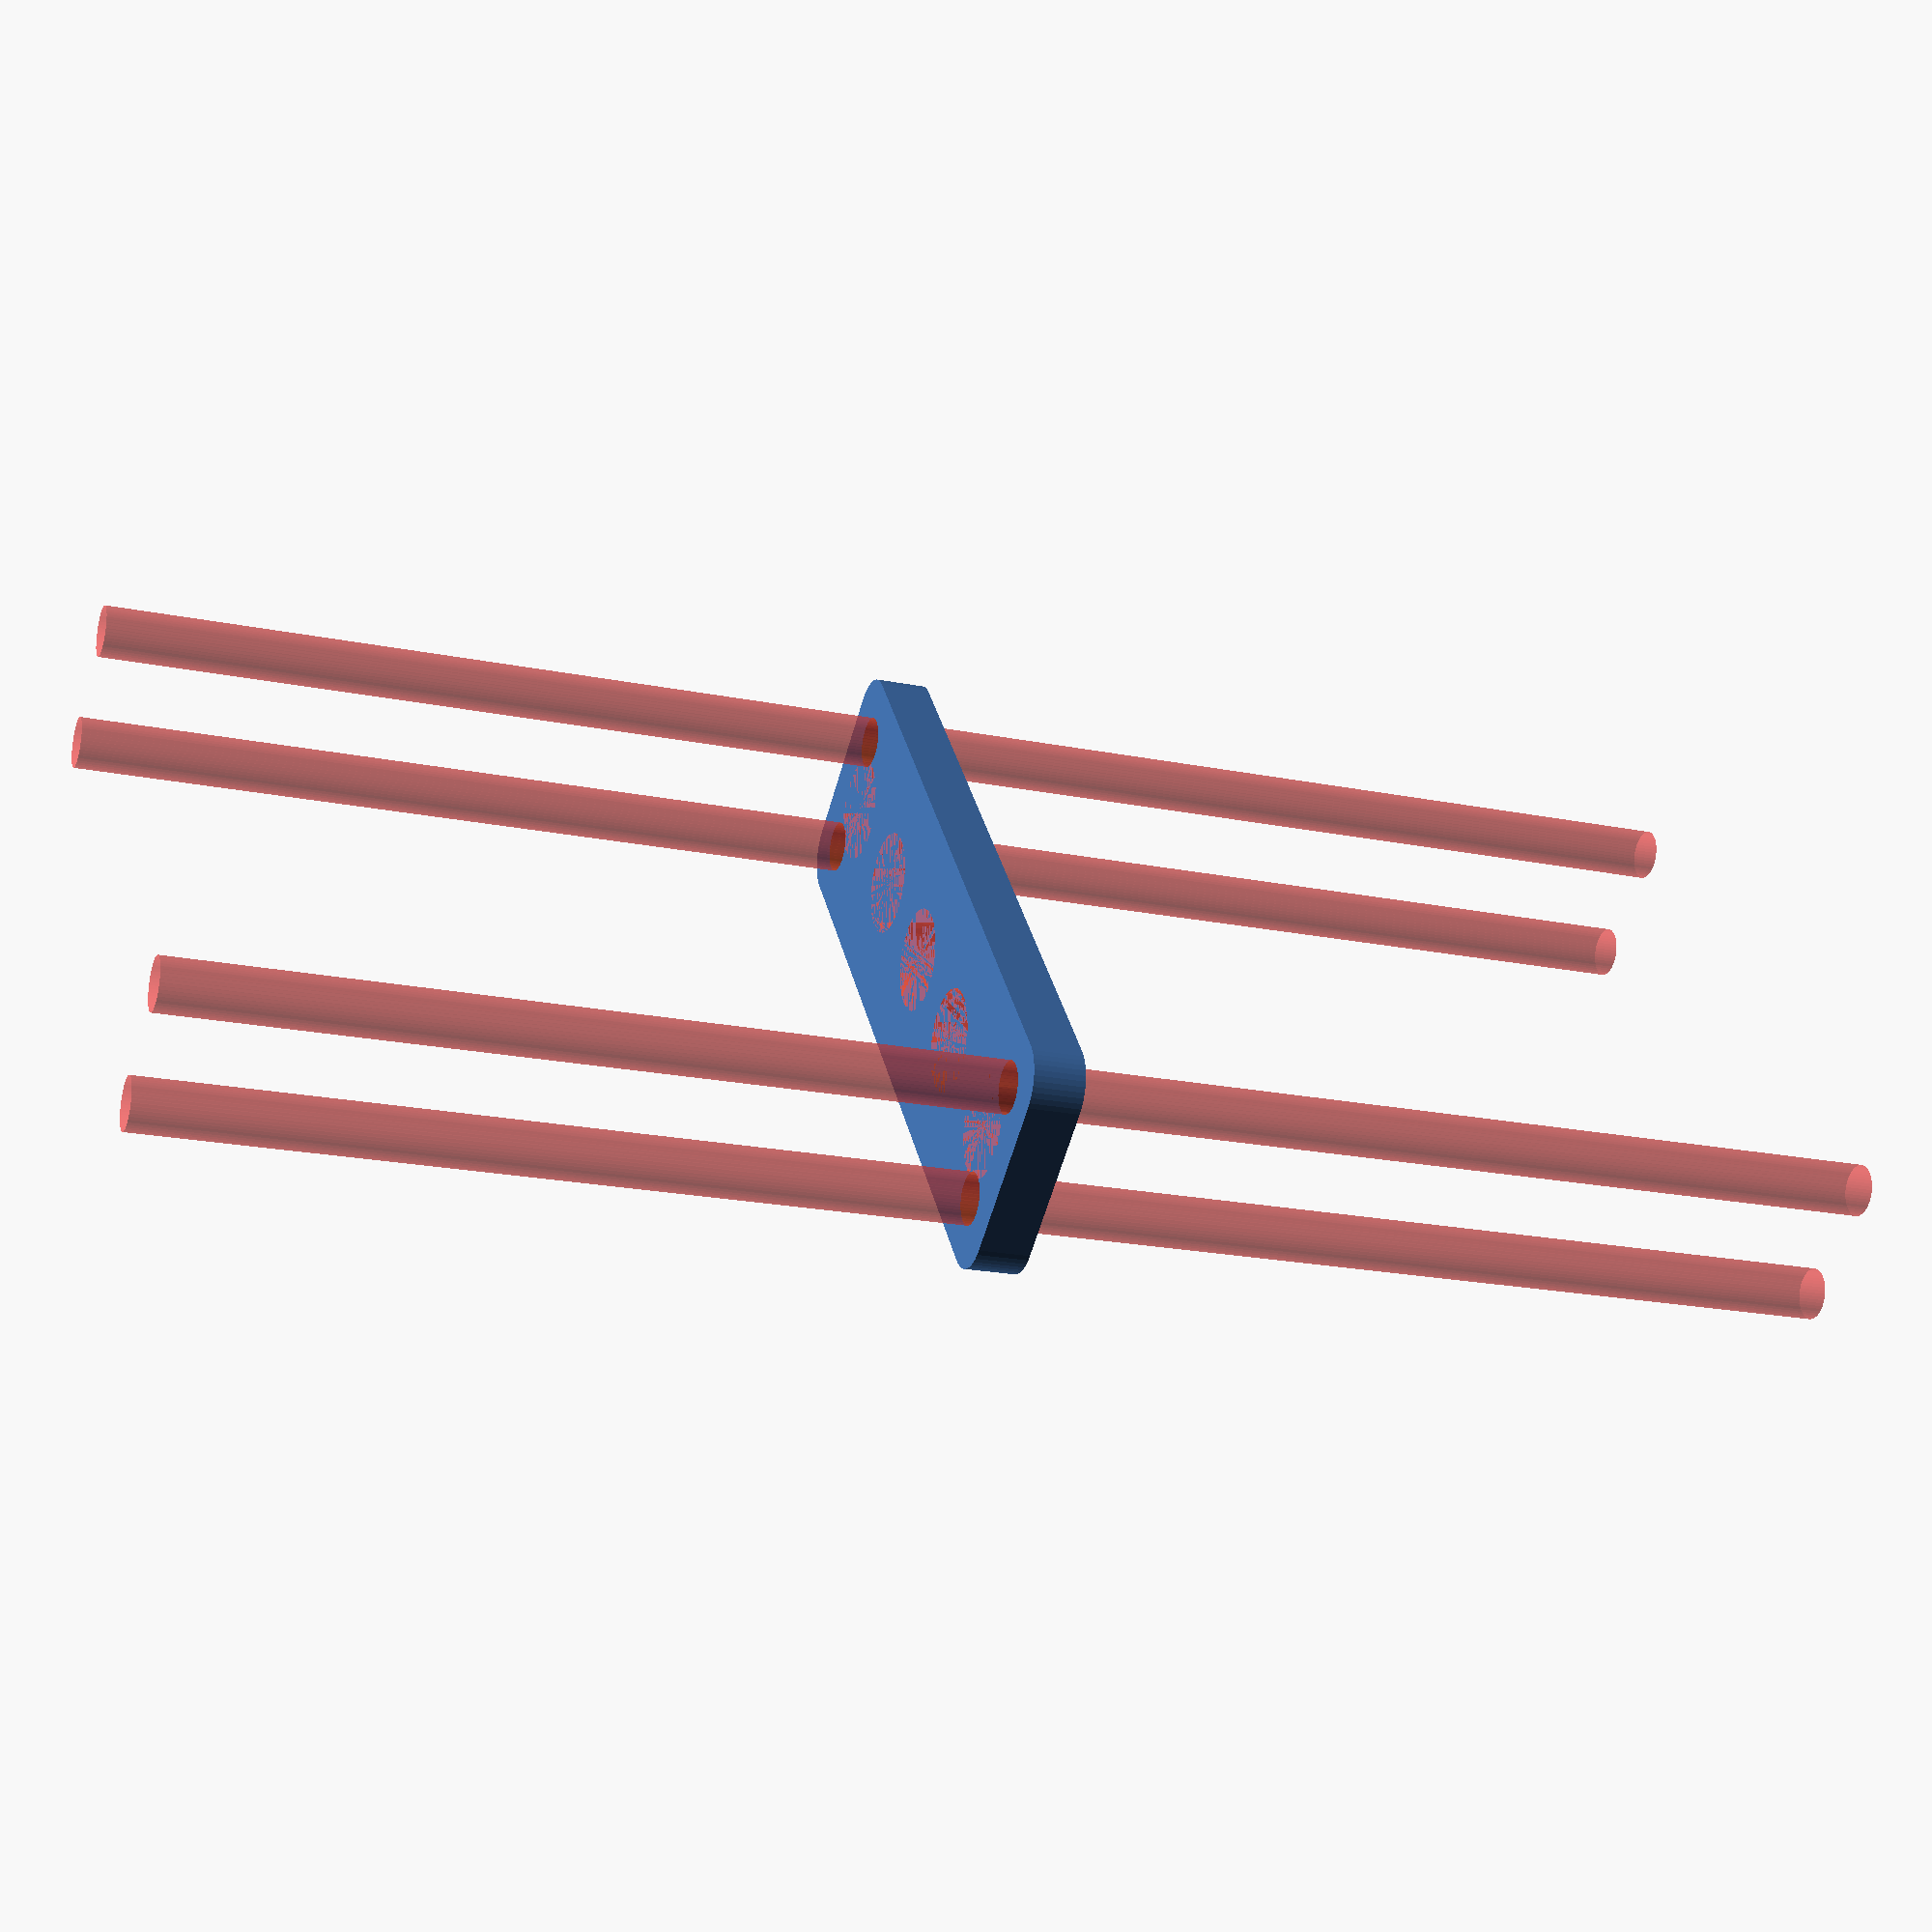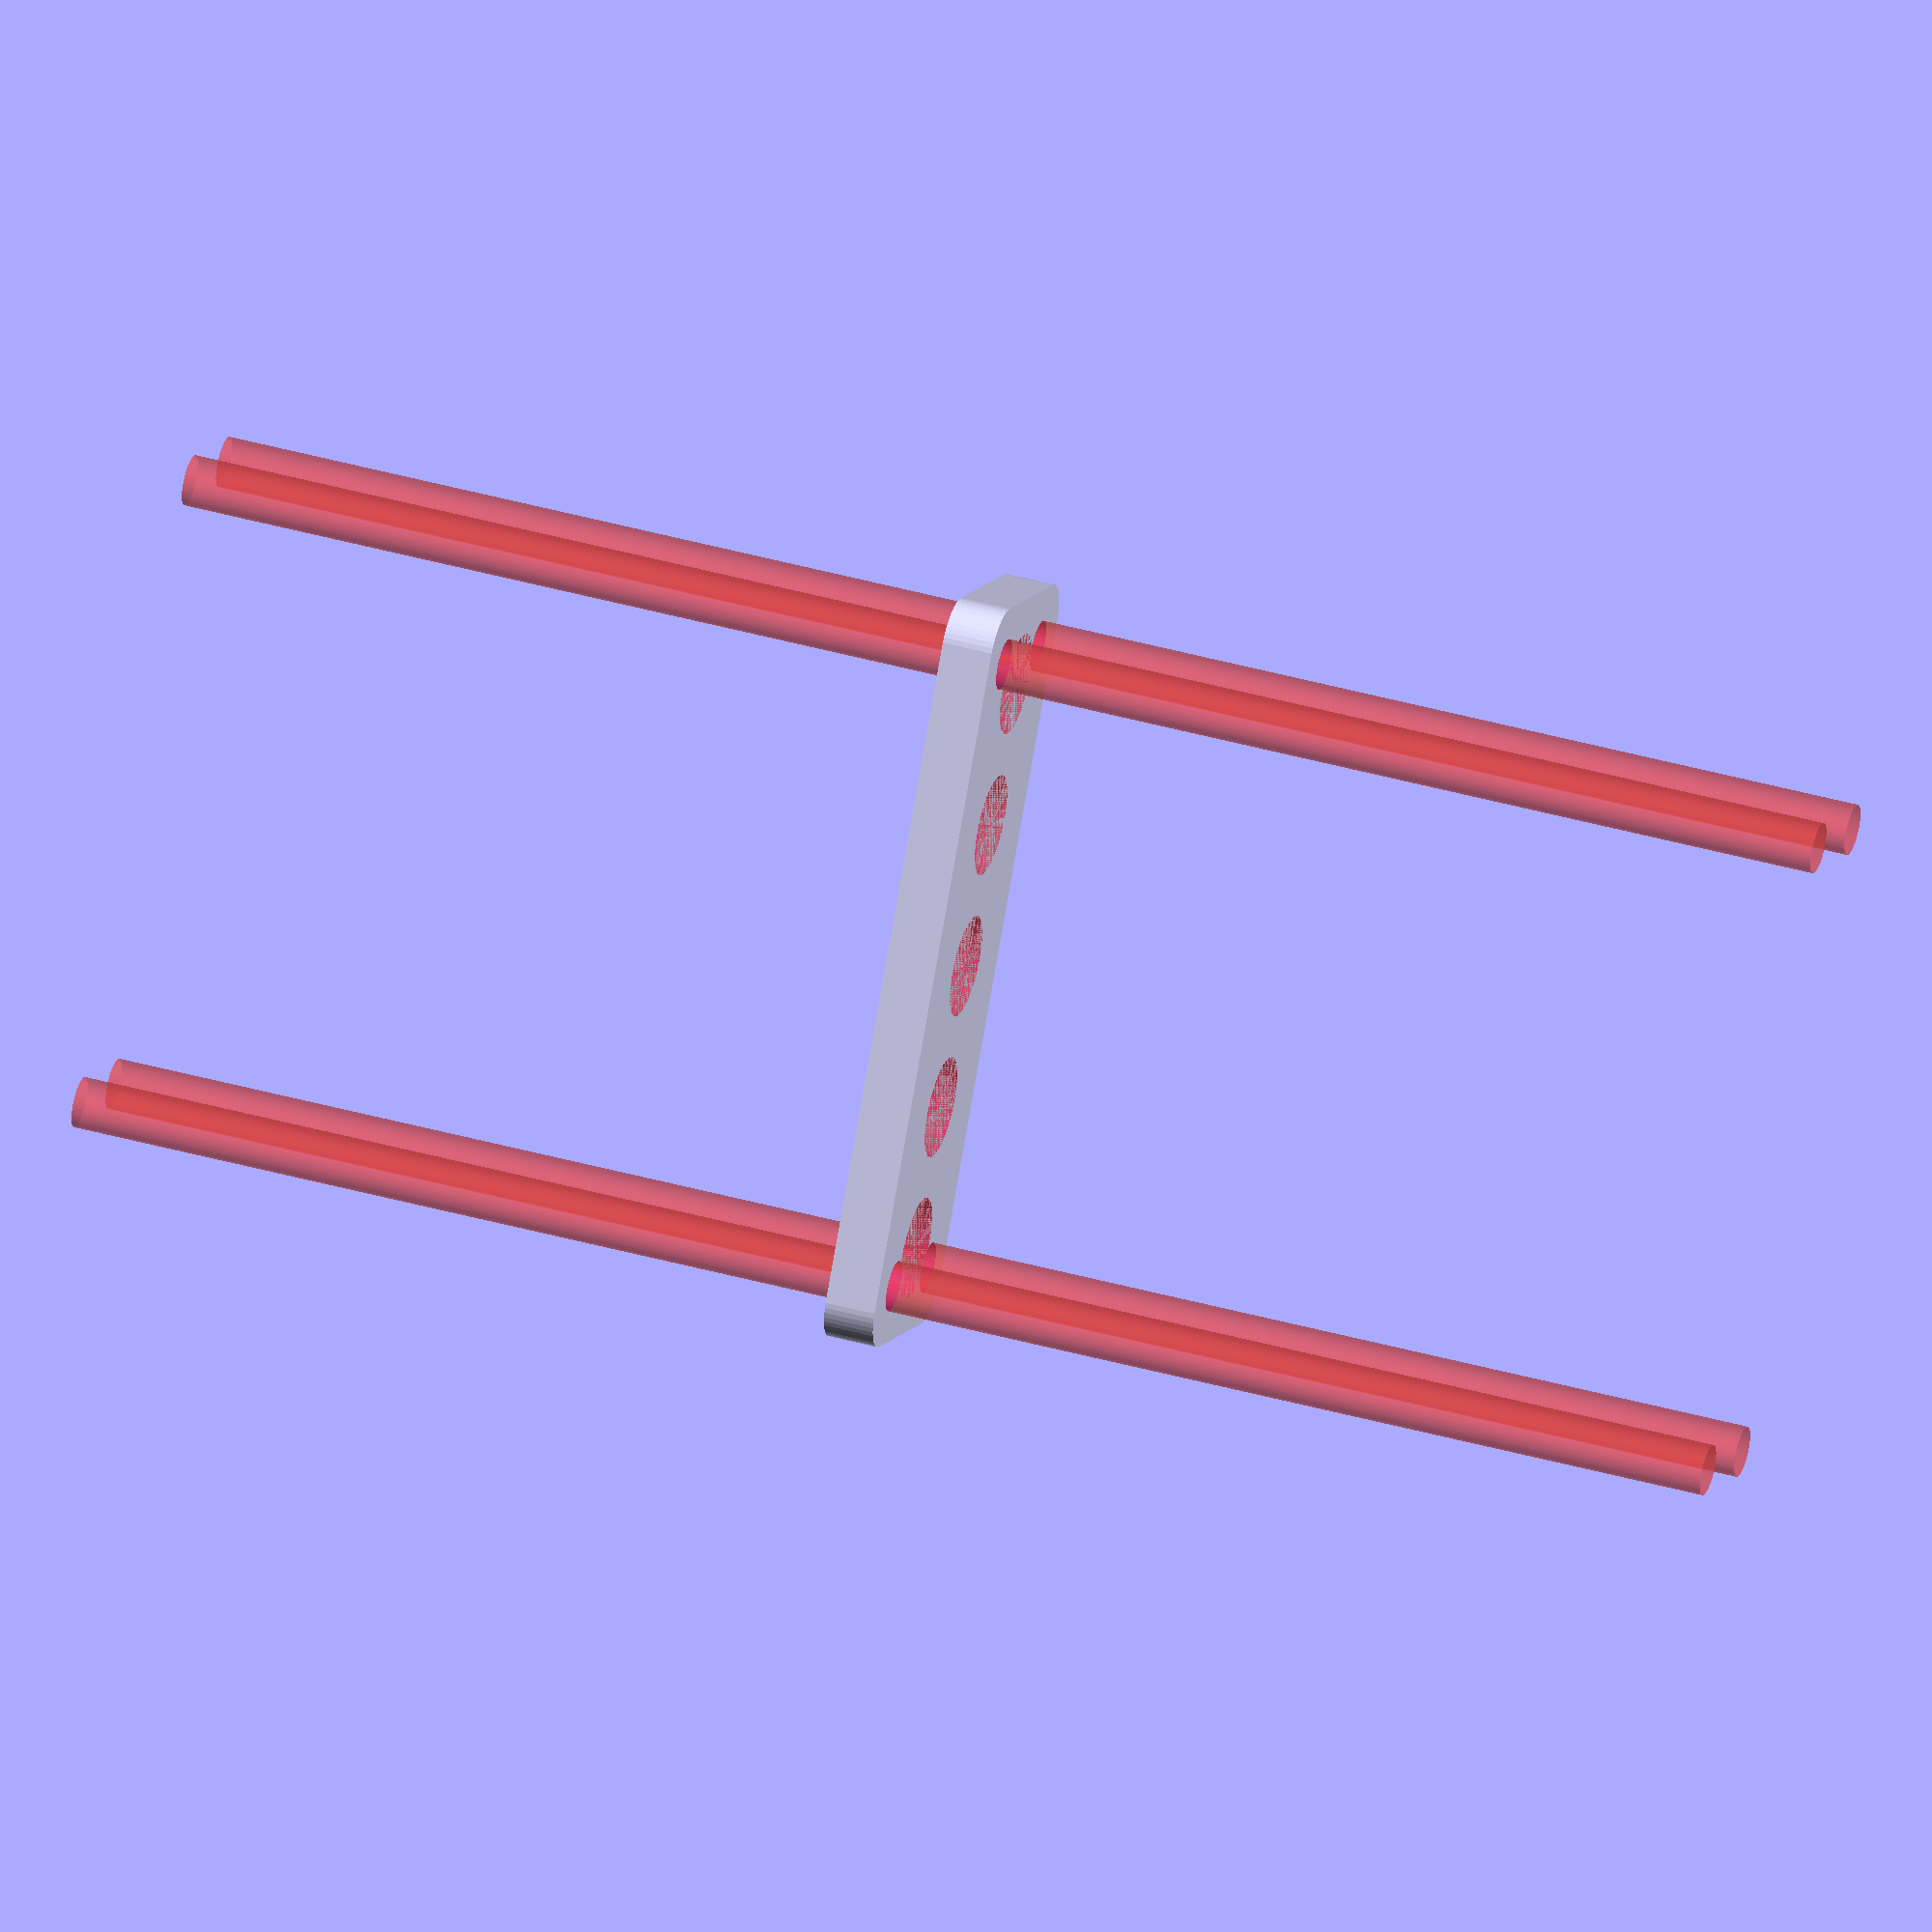
<openscad>
$fn = 50;


difference() {
	union() {
		hull() {
			translate(v = [-39.5000000000, 9.5000000000, 0]) {
				cylinder(h = 6, r = 5);
			}
			translate(v = [39.5000000000, 9.5000000000, 0]) {
				cylinder(h = 6, r = 5);
			}
			translate(v = [-39.5000000000, -9.5000000000, 0]) {
				cylinder(h = 6, r = 5);
			}
			translate(v = [39.5000000000, -9.5000000000, 0]) {
				cylinder(h = 6, r = 5);
			}
		}
	}
	union() {
		#translate(v = [-37.5000000000, -7.5000000000, -100.0000000000]) {
			cylinder(h = 200, r = 3.0000000000);
		}
		#translate(v = [-37.5000000000, 7.5000000000, -100.0000000000]) {
			cylinder(h = 200, r = 3.0000000000);
		}
		#translate(v = [37.5000000000, -7.5000000000, -100.0000000000]) {
			cylinder(h = 200, r = 3.0000000000);
		}
		#translate(v = [37.5000000000, 7.5000000000, -100.0000000000]) {
			cylinder(h = 200, r = 3.0000000000);
		}
		#translate(v = [-34.0000000000, 0, 0]) {
			cylinder(h = 6, r = 6.0000000000);
		}
		#translate(v = [-17.0000000000, 0, 0]) {
			cylinder(h = 6, r = 6.0000000000);
		}
		#cylinder(h = 6, r = 6.0000000000);
		#translate(v = [17.0000000000, 0, 0]) {
			cylinder(h = 6, r = 6.0000000000);
		}
		#translate(v = [34.0000000000, 0, 0]) {
			cylinder(h = 6, r = 6.0000000000);
		}
	}
}
</openscad>
<views>
elev=200.2 azim=51.9 roll=110.6 proj=p view=wireframe
elev=137.2 azim=237.1 roll=71.6 proj=o view=wireframe
</views>
